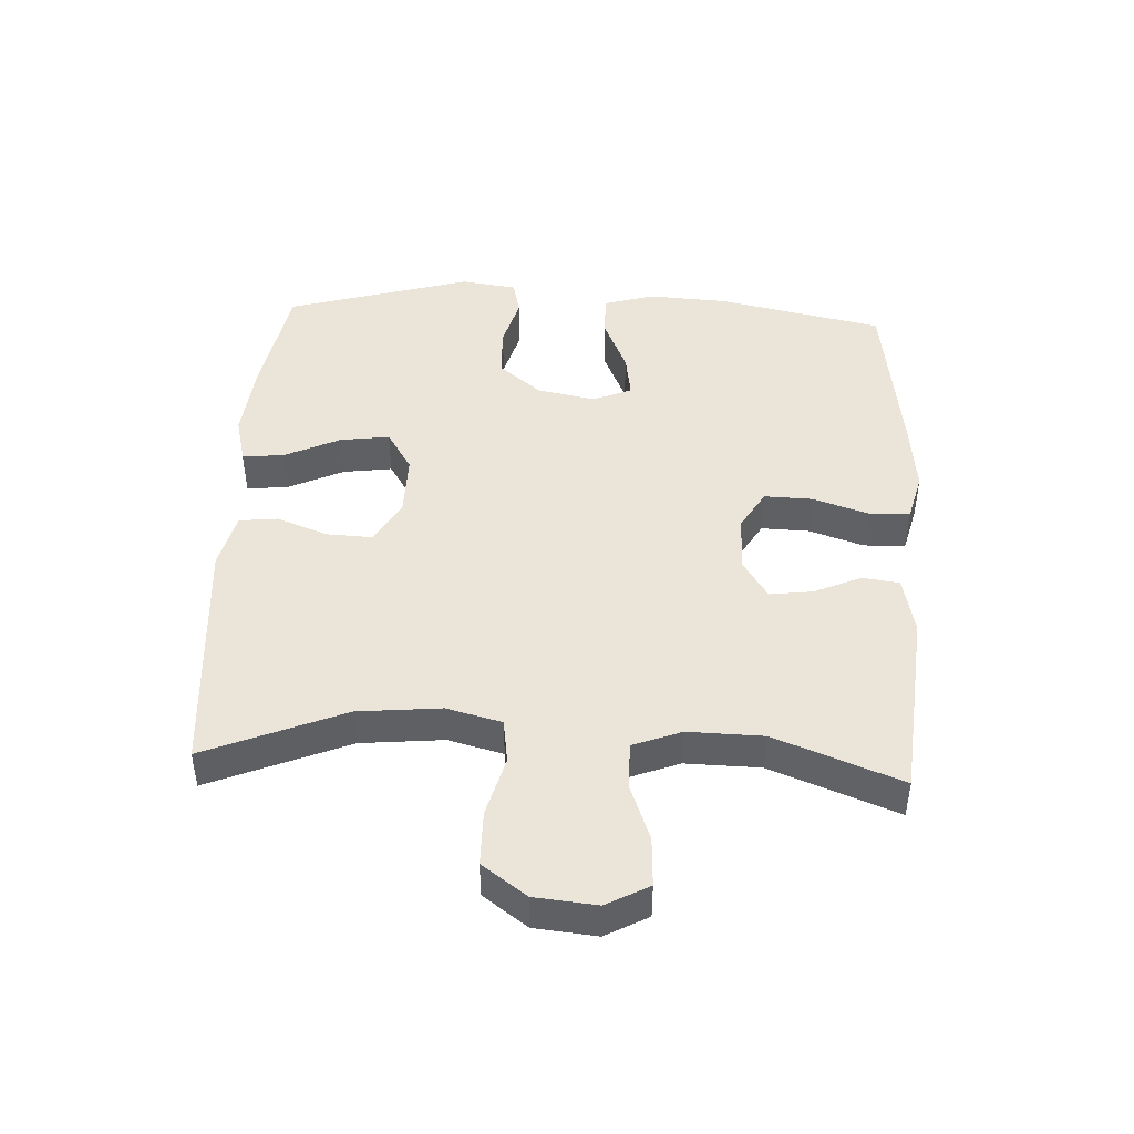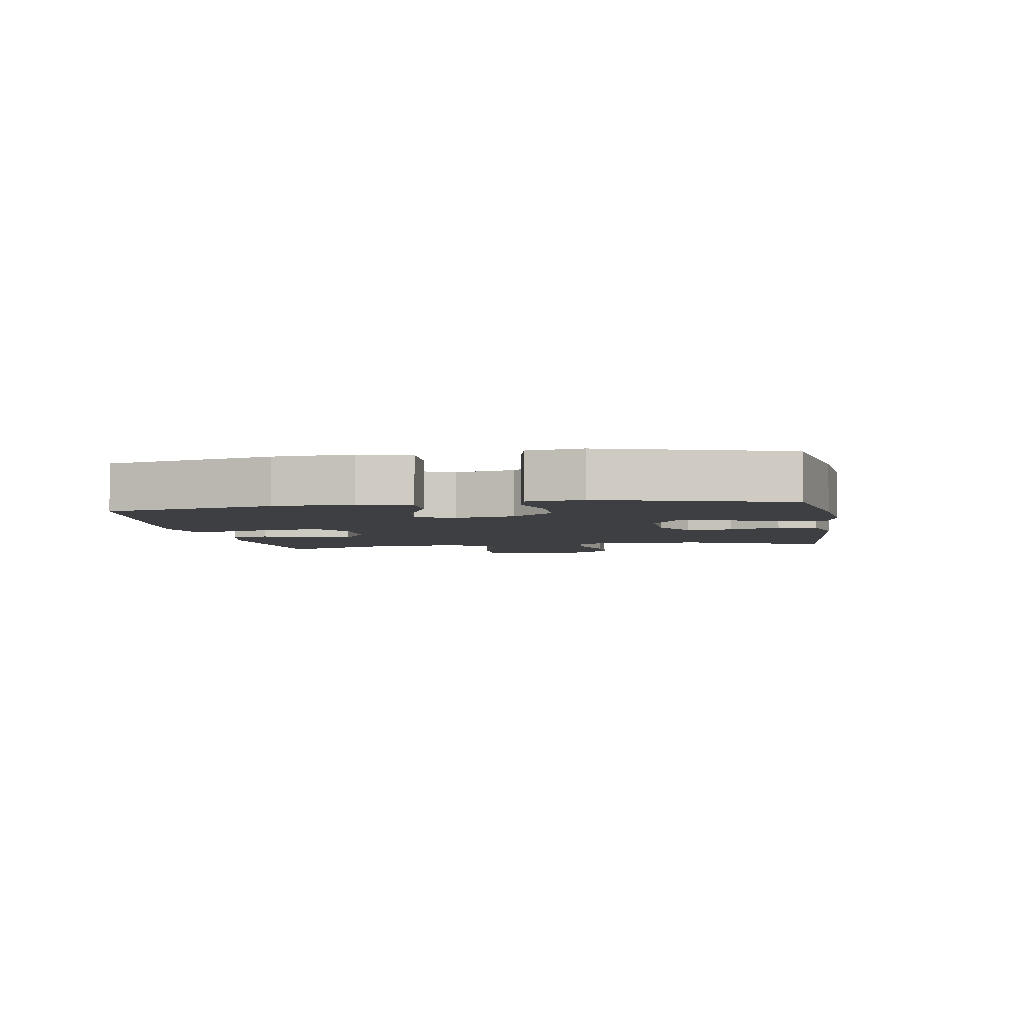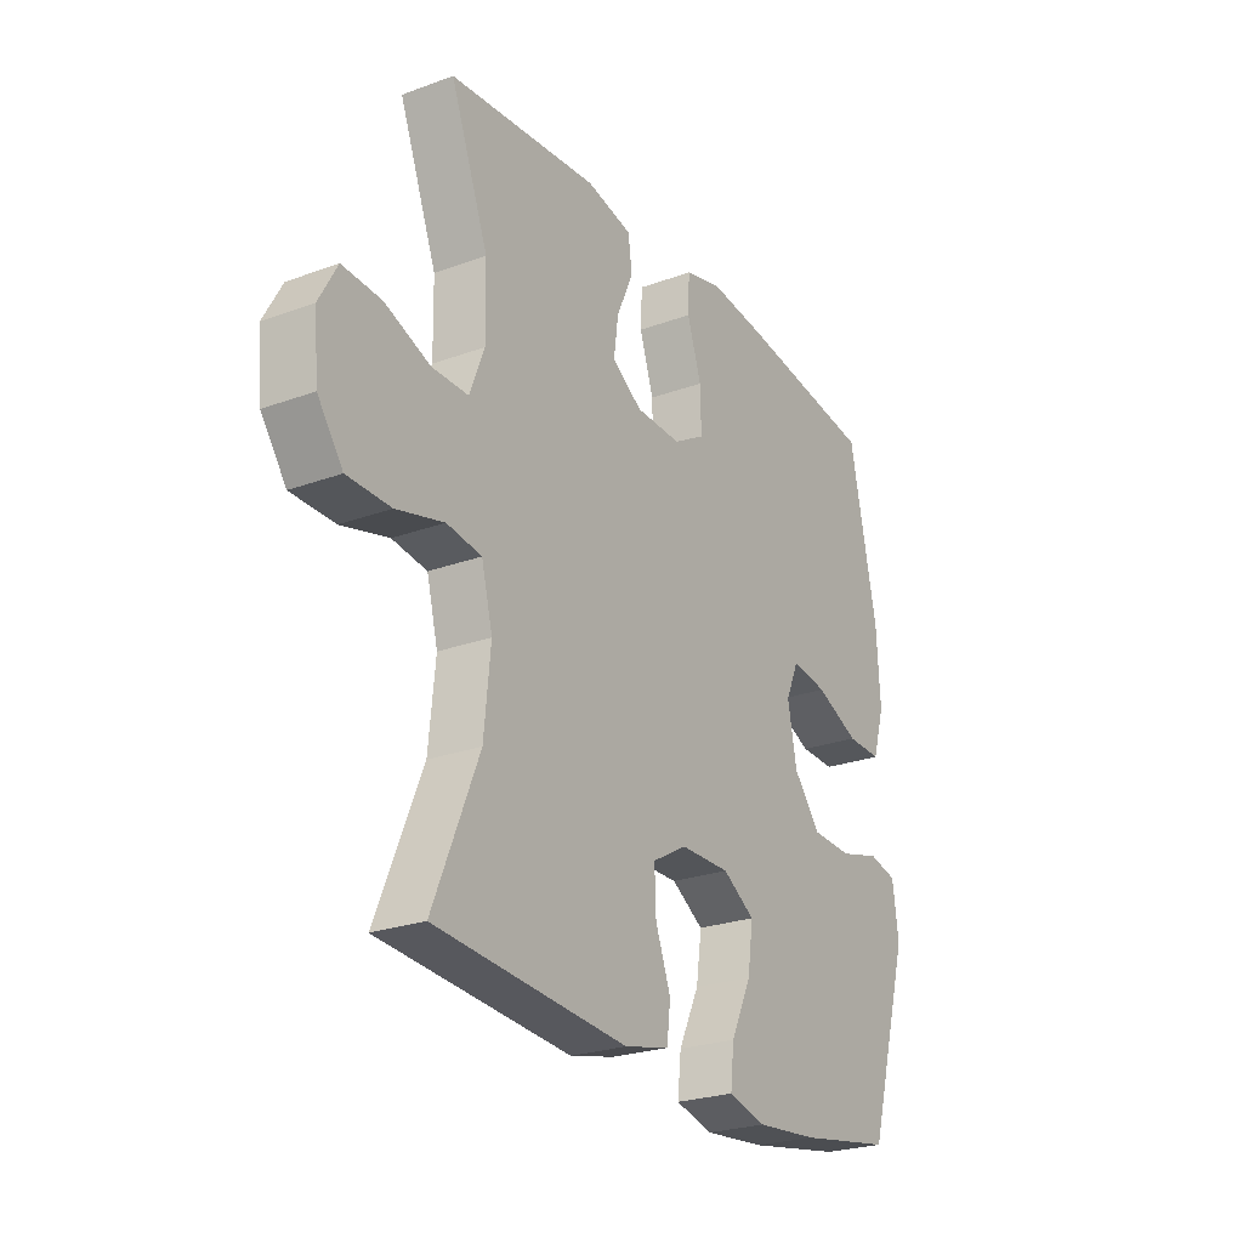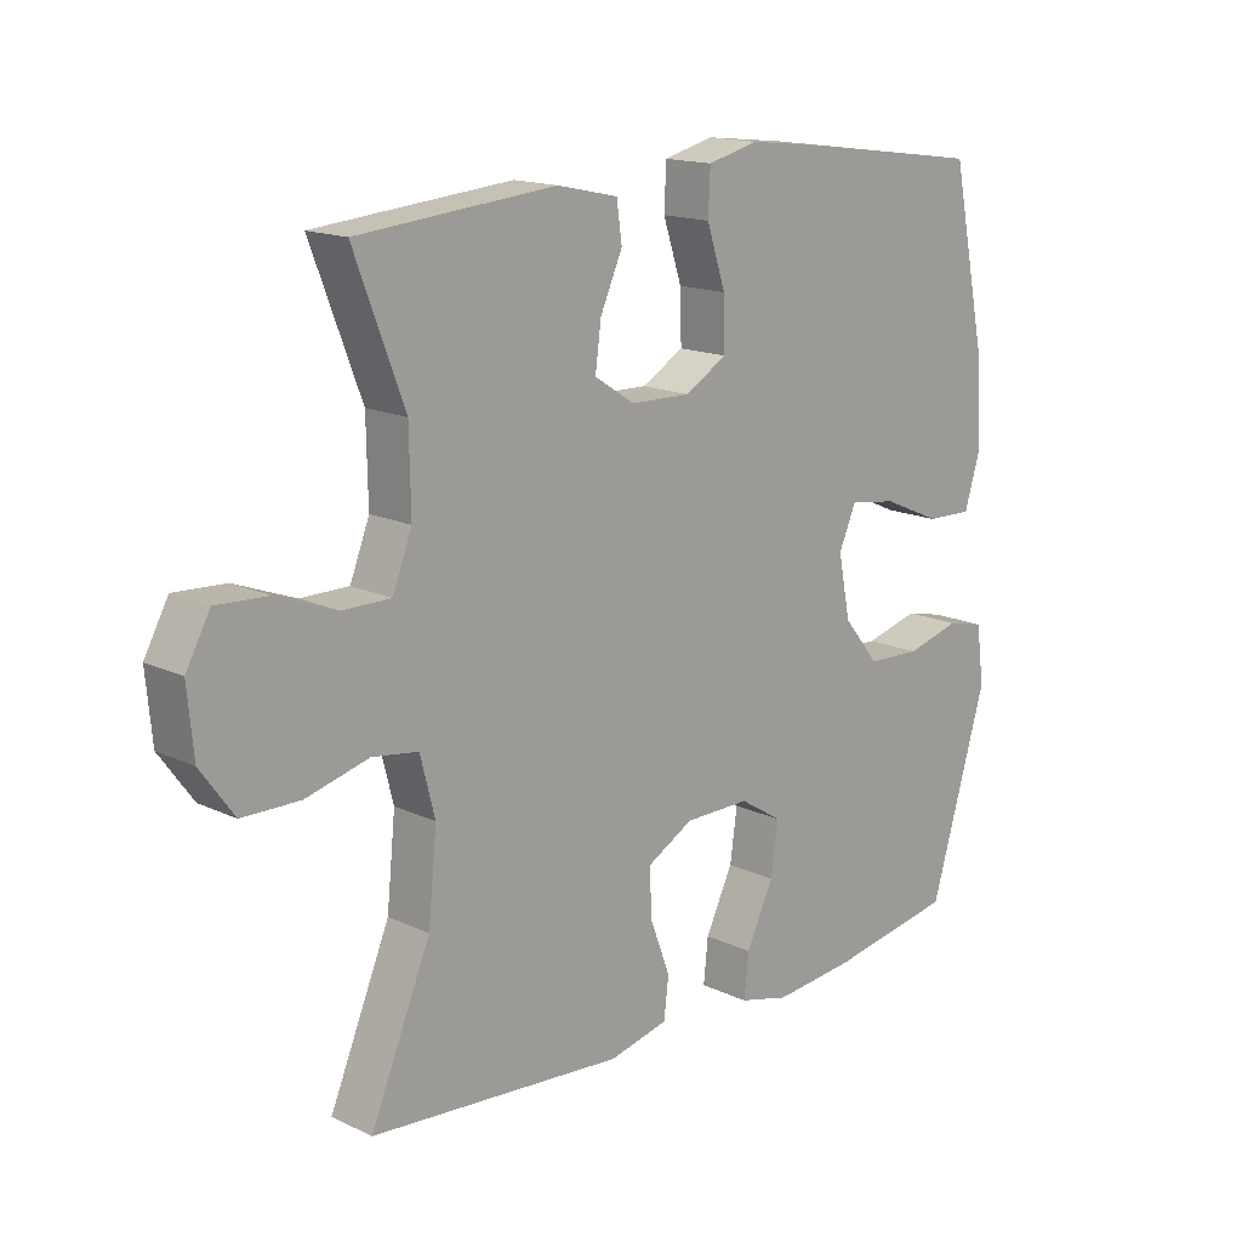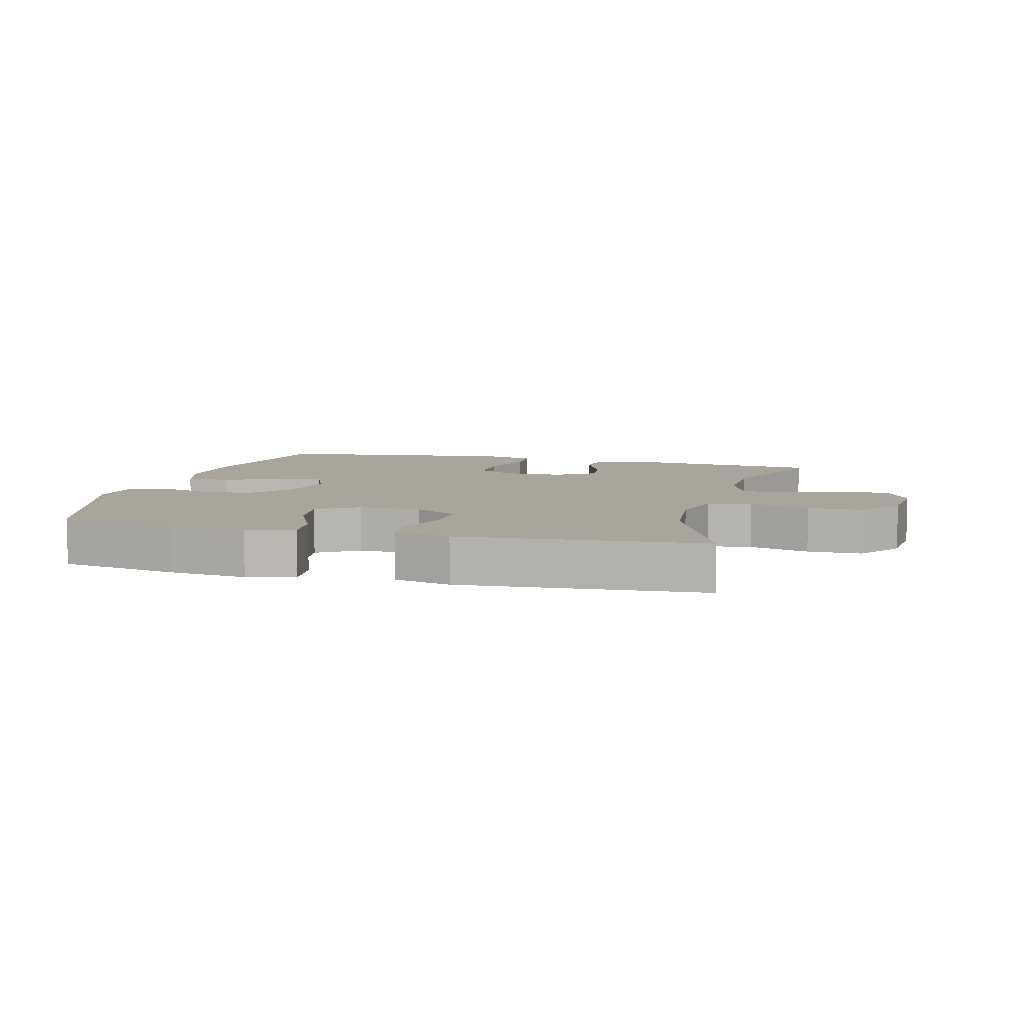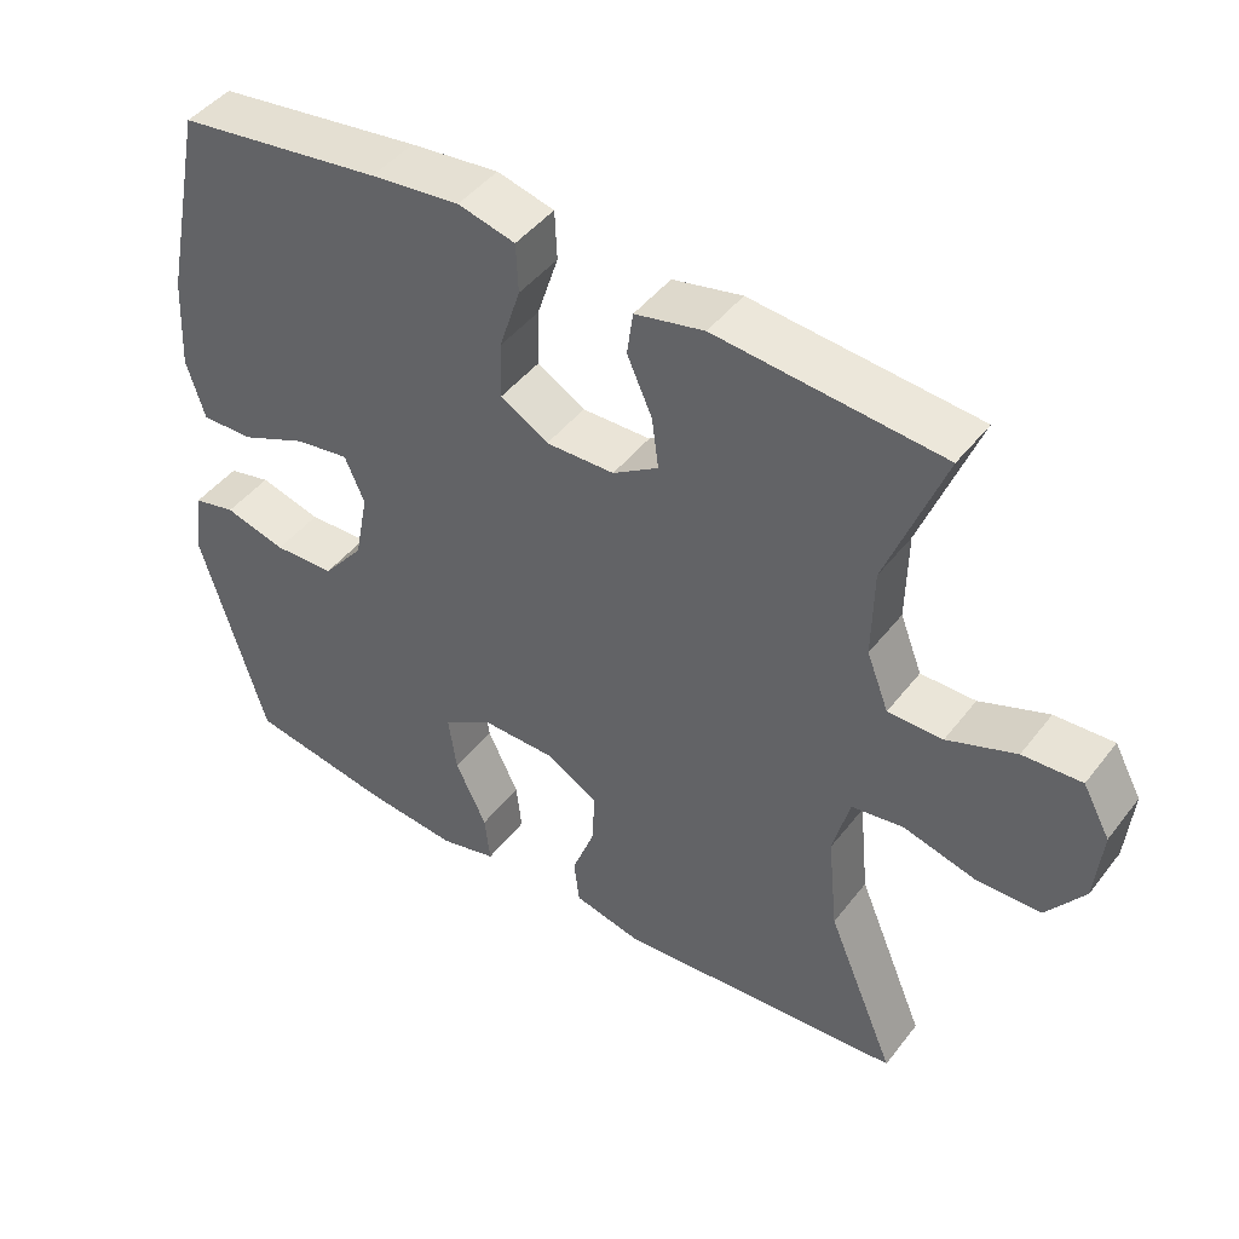
<metadata>
{"format":"obj","ext":"obj","renderer":"f3d","projection":"perspective","resolution":1024,"background":"white","views":[{"elev":45.3,"azim":-87.0,"up":"+Y"},{"elev":-4.3,"azim":99.7,"up":"+Y"},{"elev":-25.0,"azim":-59.2,"up":"+Z"},{"elev":15.7,"azim":-45.3,"up":"+Z"},{"elev":7.6,"azim":-165.1,"up":"+Y"},{"elev":45.3,"azim":-144.8,"up":"+Z"}]}
</metadata>
<code>
v -0.5 0.07 -0.5
v -0.41 0.07 -0.284
v -0.397 0.07 -0.155
v -0.419 0.07 -0.069
v -0.488 0.07 -0.059
v -0.582 0.07 -0.084
v -0.668 0.07 -0.083
v -0.718 0.07 -0.014
v -0.727 0.07 0.083
v -0.691 0.07 0.149
v -0.614 0.07 0.145
v -0.524 0.07 0.111
v -0.452 0.07 0.111
v -0.423 0.07 0.186
v -0.425 0.07 0.303
v -0.5 0.07 0.5
v -0.204 0.07 0.527
v -0.113 0.07 0.507
v -0.105 0.07 0.45
v -0.138 0.07 0.376
v -0.147 0.07 0.309
v -0.087 0.07 0.27
v 0.003 0.07 0.268
v 0.066 0.07 0.305
v 0.064 0.07 0.38
v 0.036 0.07 0.466
v 0.039 0.07 0.531
v 0.114 0.07 0.55
v 0.231 0.07 0.537
v 0.5 0.07 0.5
v 0.554 0.07 0.24
v 0.561 0.07 0.116
v 0.537 0.07 0.037
v 0.468 0.07 0.039
v 0.381 0.07 0.077
v 0.31 0.07 0.088
v 0.284 0.07 0.028
v 0.302 0.07 -0.064
v 0.356 0.07 -0.13
v 0.436 0.07 -0.133
v 0.517 0.07 -0.111
v 0.573 0.07 -0.124
v 0.585 0.07 -0.211
v 0.5 0.07 -0.5
v 0.312 0.07 -0.533
v 0.19 0.07 -0.545
v 0.115 0.07 -0.526
v 0.122 0.07 -0.461
v 0.163 0.07 -0.375
v 0.174 0.07 -0.298
v 0.11 0.07 -0.258
v 0.012 0.07 -0.259
v -0.057 0.07 -0.298
v -0.054 0.07 -0.369
v -0.024 0.07 -0.449
v -0.031 0.07 -0.509
v -0.12 0.07 -0.53
v -0.5 0 -0.5
v -0.41 0 -0.284
v -0.397 0 -0.155
v -0.419 0 -0.069
v -0.488 0 -0.059
v -0.582 0 -0.084
v -0.668 0 -0.083
v -0.718 0 -0.014
v -0.727 0 0.083
v -0.691 0 0.149
v -0.614 0 0.145
v -0.524 0 0.111
v -0.452 0 0.111
v -0.423 0 0.186
v -0.425 0 0.303
v -0.5 0 0.5
v -0.204 0 0.527
v -0.113 0 0.507
v -0.105 0 0.45
v -0.138 0 0.376
v -0.147 0 0.309
v -0.087 0 0.27
v 0.003 0 0.268
v 0.066 0 0.305
v 0.064 0 0.38
v 0.036 0 0.466
v 0.039 0 0.531
v 0.114 0 0.55
v 0.231 0 0.537
v 0.5 0 0.5
v 0.554 0 0.24
v 0.561 0 0.116
v 0.537 0 0.037
v 0.468 0 0.039
v 0.381 0 0.077
v 0.31 0 0.088
v 0.284 0 0.028
v 0.302 0 -0.064
v 0.356 0 -0.13
v 0.436 0 -0.133
v 0.517 0 -0.111
v 0.573 0 -0.124
v 0.585 0 -0.211
v 0.5 0 -0.5
v 0.312 0 -0.533
v 0.19 0 -0.545
v 0.115 0 -0.526
v 0.122 0 -0.461
v 0.163 0 -0.375
v 0.174 0 -0.298
v 0.11 0 -0.258
v 0.012 0 -0.259
v -0.057 0 -0.298
v -0.054 0 -0.369
v -0.024 0 -0.449
v -0.031 0 -0.509
v -0.12 0 -0.53
f 54 55 56 57
f 53 54 57 1
f 52 53 1 2
f 46 47 48 49
f 46 49 50
f 45 46 50
f 44 45 50
f 43 44 50 51
f 40 41 42 43
f 39 40 43 51
f 32 33 34 35
f 32 35 36
f 31 32 36
f 30 31 36
f 29 30 36
f 28 29 36 37
f 25 26 27 28
f 24 25 28 37
f 17 18 19 20
f 15 16 17 20
f 14 15 20 21
f 13 14 21 22
f 9 10 11 12
f 9 12 13
f 8 9 13
f 5 6 7 8
f 4 5 8 13
f 3 4 13 22
f 52 2 3 22
f 38 39 51 52
f 23 24 37 38
f 22 23 38 52
f 114 113 112 111
f 58 114 111 110
f 59 58 110 109
f 106 105 104 103
f 107 106 103
f 107 103 102
f 107 102 101
f 108 107 101 100
f 100 99 98 97
f 108 100 97 96
f 92 91 90 89
f 93 92 89
f 93 89 88
f 93 88 87
f 93 87 86
f 94 93 86 85
f 85 84 83 82
f 94 85 82 81
f 77 76 75 74
f 77 74 73 72
f 78 77 72 71
f 79 78 71 70
f 69 68 67 66
f 70 69 66
f 70 66 65
f 65 64 63 62
f 70 65 62 61
f 79 70 61 60
f 79 60 59 109
f 109 108 96 95
f 95 94 81 80
f 109 95 80 79
f 1 58 59 2
f 2 59 60 3
f 3 60 61 4
f 4 61 62 5
f 5 62 63 6
f 6 63 64 7
f 7 64 65 8
f 8 65 66 9
f 9 66 67 10
f 10 67 68 11
f 11 68 69 12
f 12 69 70 13
f 13 70 71 14
f 14 71 72 15
f 15 72 73 16
f 16 73 74 17
f 17 74 75 18
f 18 75 76 19
f 19 76 77 20
f 20 77 78 21
f 21 78 79 22
f 22 79 80 23
f 23 80 81 24
f 24 81 82 25
f 25 82 83 26
f 26 83 84 27
f 27 84 85 28
f 28 85 86 29
f 29 86 87 30
f 30 87 88 31
f 31 88 89 32
f 32 89 90 33
f 33 90 91 34
f 34 91 92 35
f 35 92 93 36
f 36 93 94 37
f 37 94 95 38
f 38 95 96 39
f 39 96 97 40
f 40 97 98 41
f 41 98 99 42
f 42 99 100 43
f 43 100 101 44
f 44 101 102 45
f 45 102 103 46
f 46 103 104 47
f 47 104 105 48
f 48 105 106 49
f 49 106 107 50
f 50 107 108 51
f 51 108 109 52
f 52 109 110 53
f 53 110 111 54
f 54 111 112 55
f 55 112 113 56
f 56 113 114 57
f 57 114 58 1

</code>
